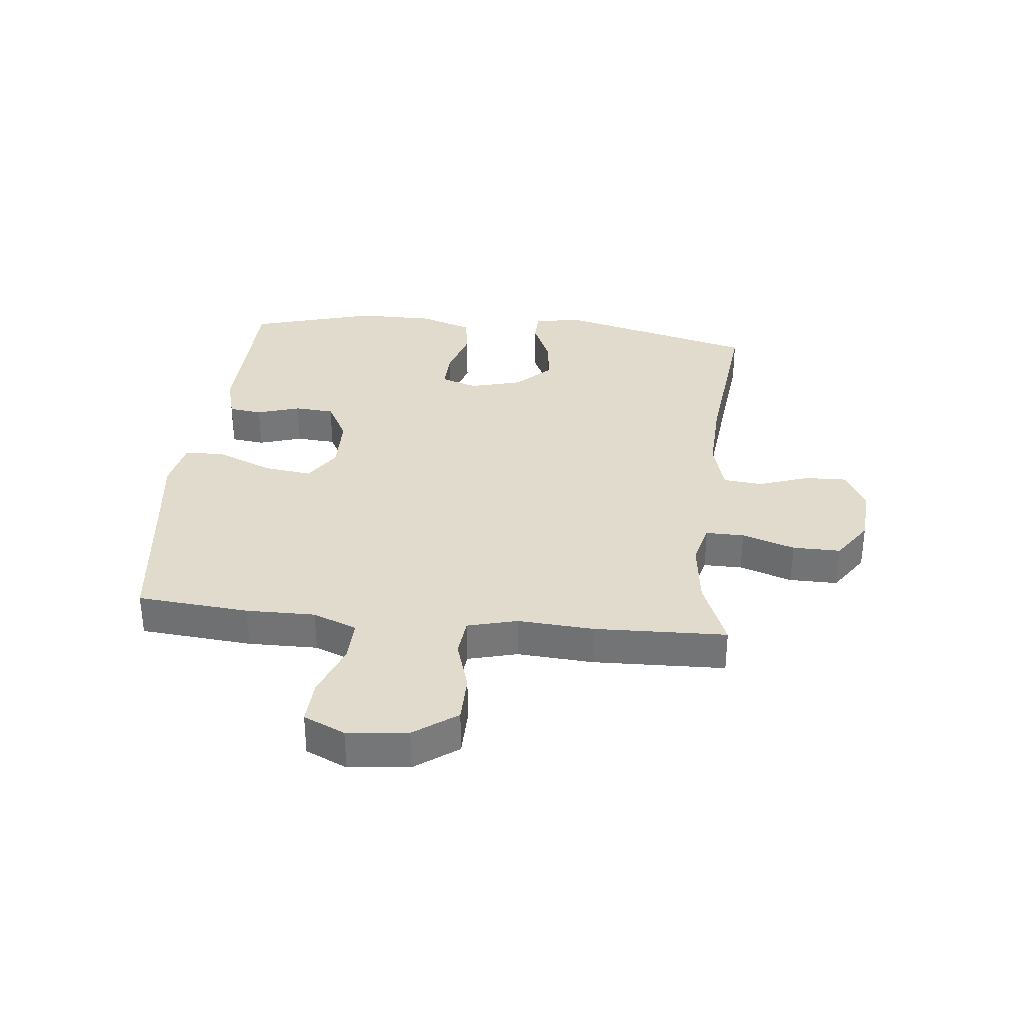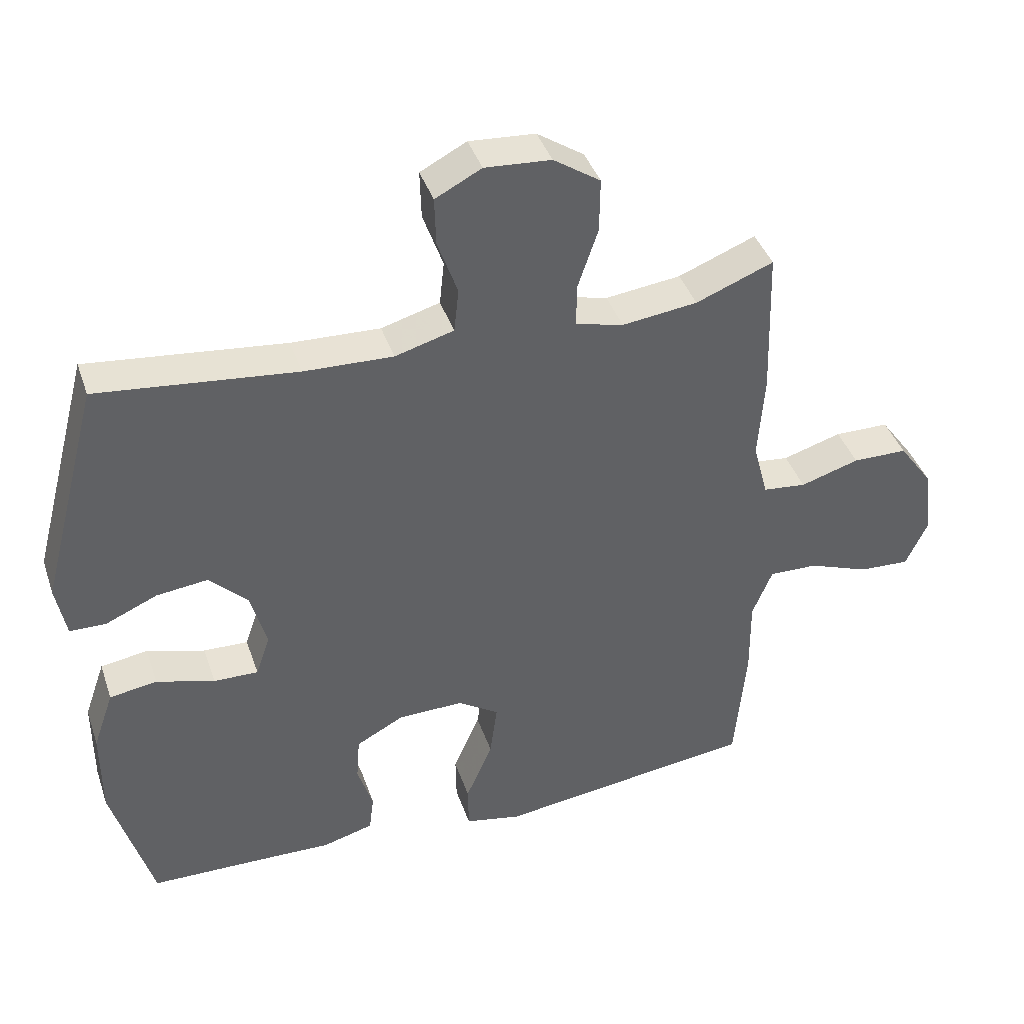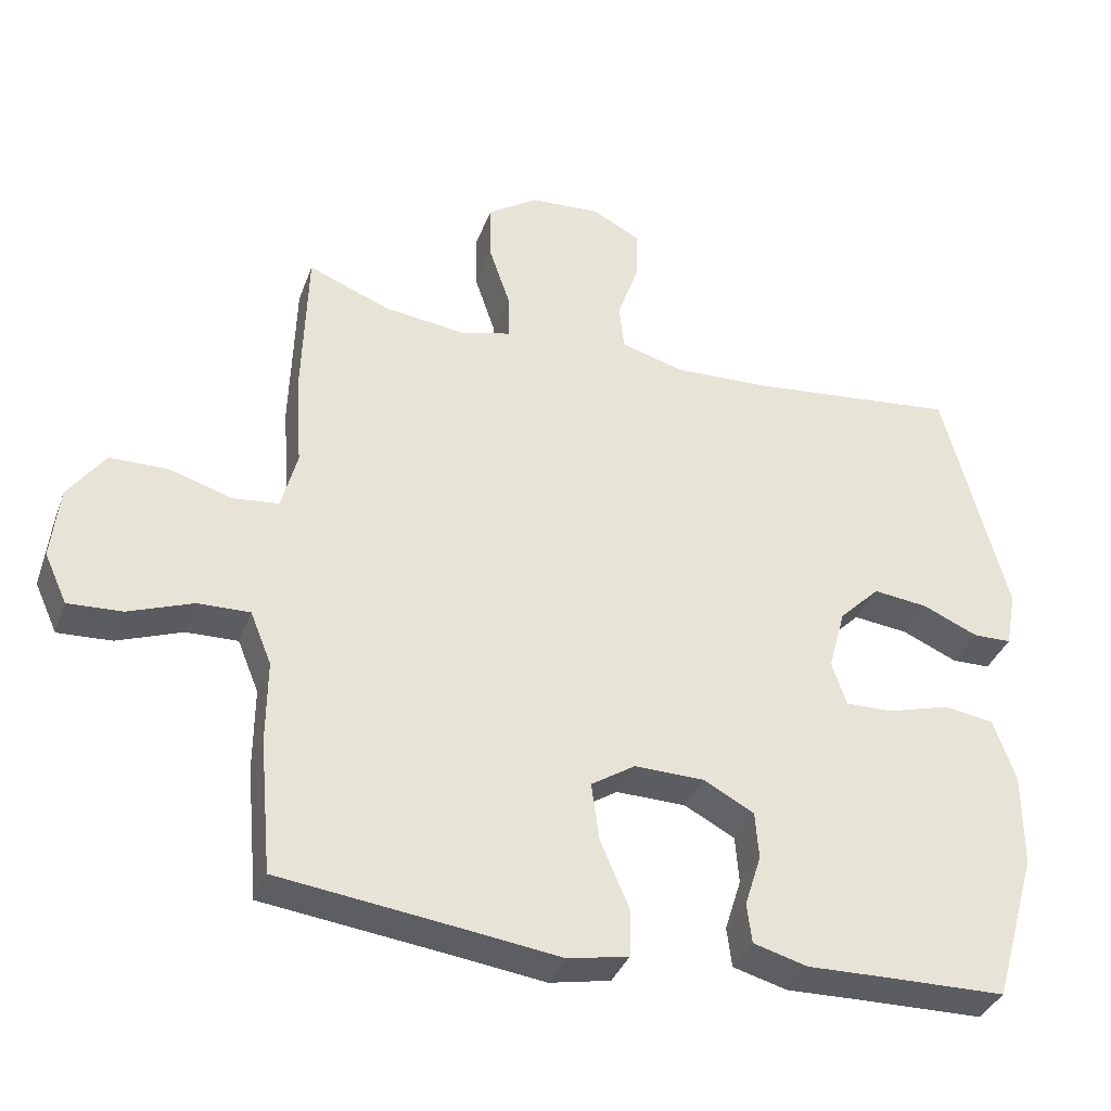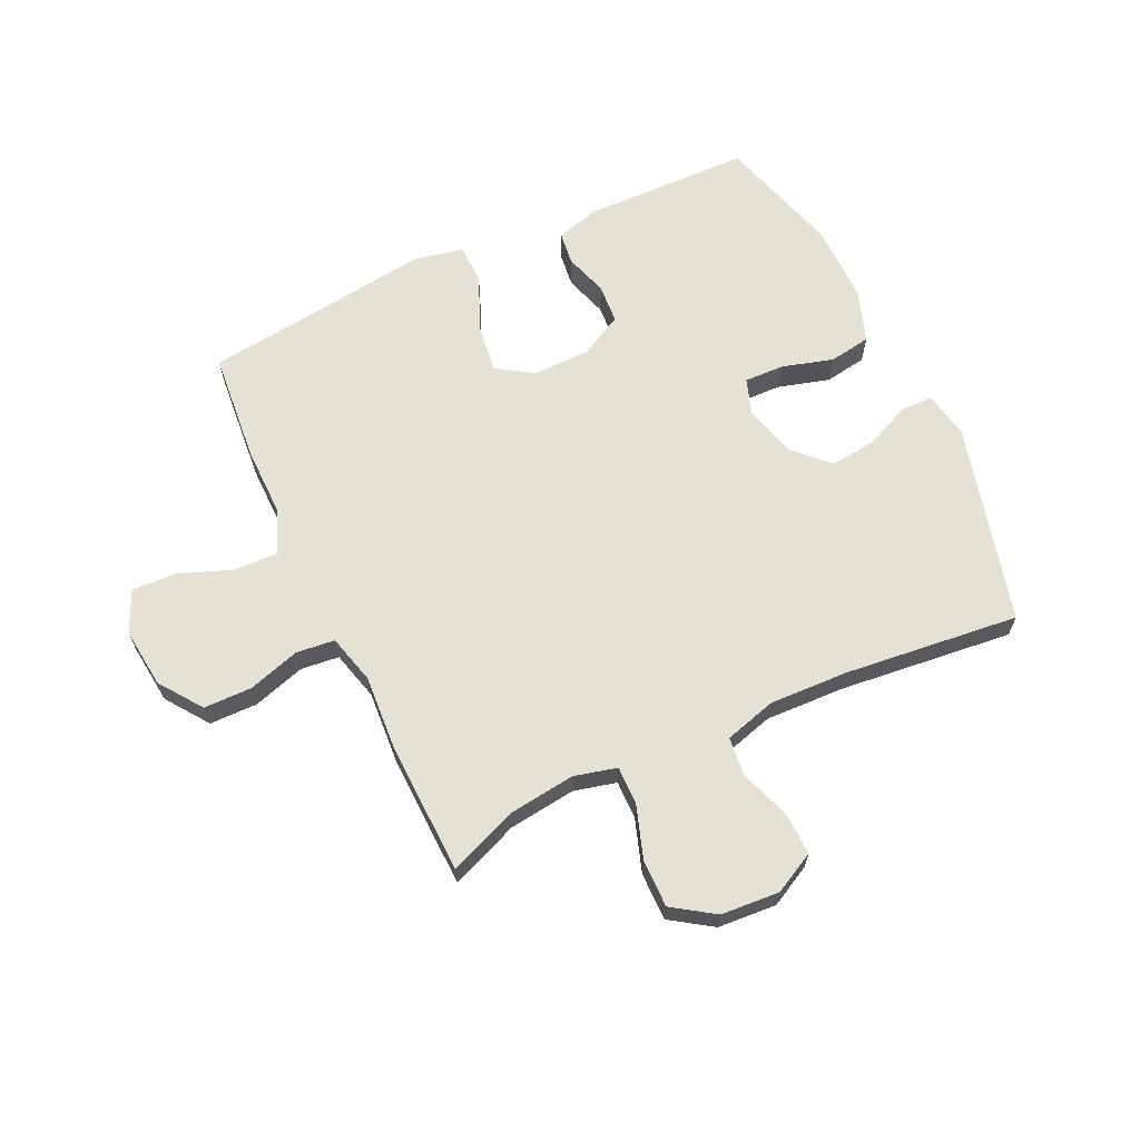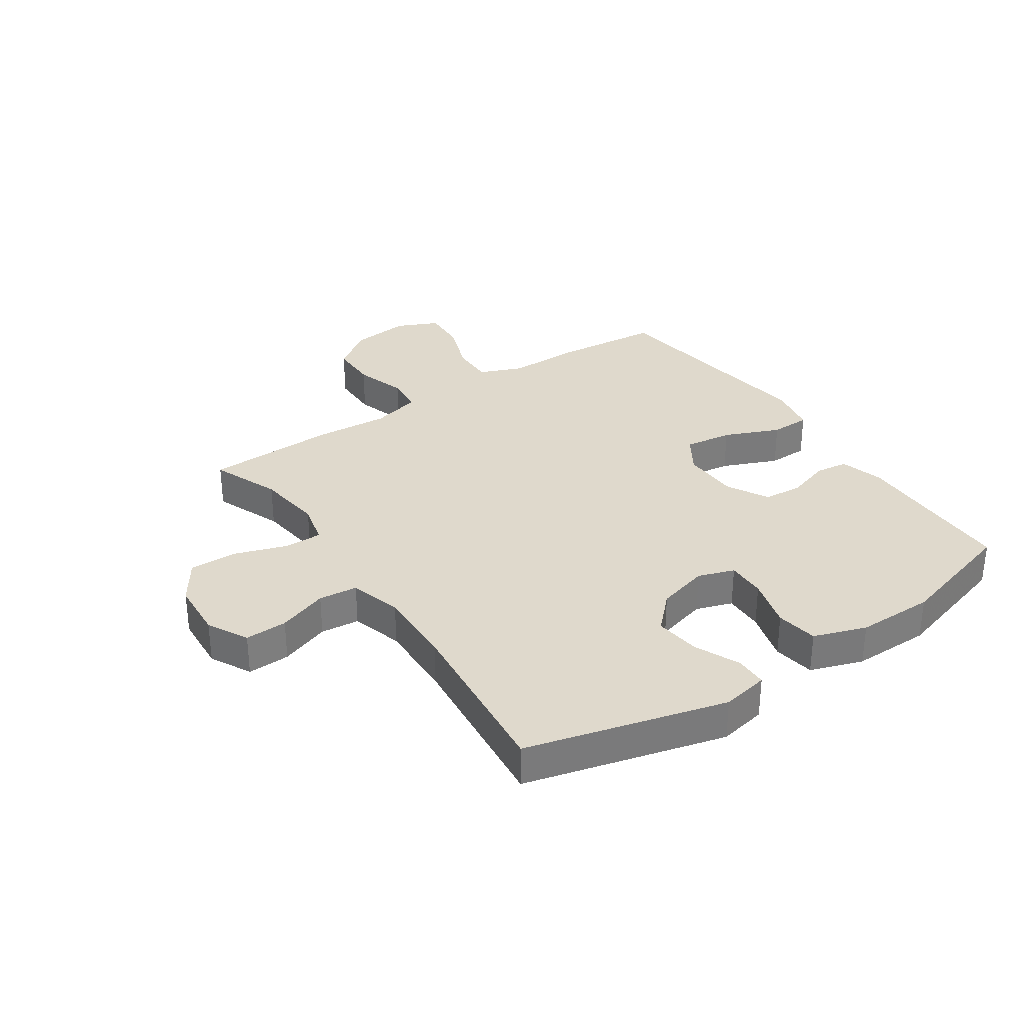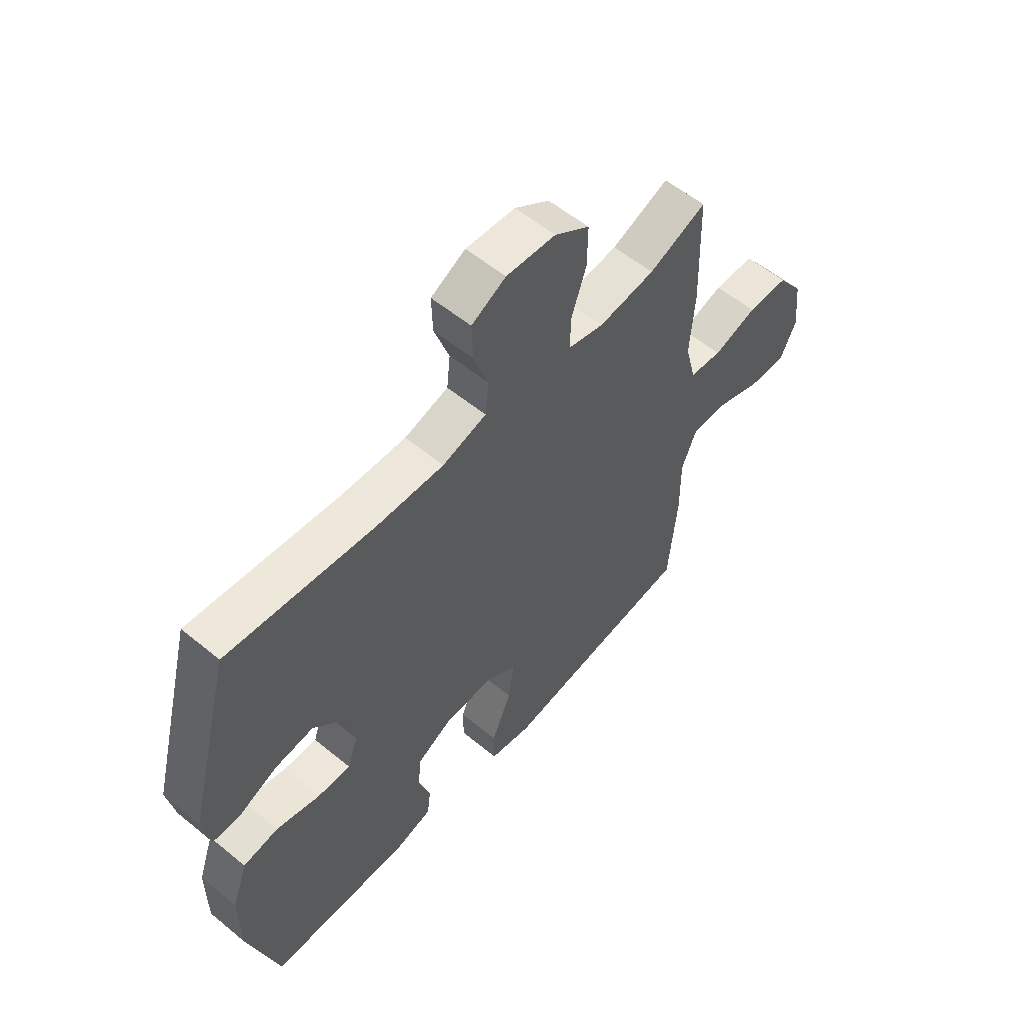
<metadata>
{"format":"obj","ext":"obj","renderer":"f3d","projection":"perspective","resolution":1024,"background":"white","views":[{"elev":33.3,"azim":-84.0,"up":"+Y"},{"elev":40.6,"azim":161.9,"up":"+Z"},{"elev":-36.2,"azim":-18.9,"up":"+Z"},{"elev":64.9,"azim":-25.2,"up":"+Y"},{"elev":32.3,"azim":55.8,"up":"+Y"},{"elev":56.7,"azim":130.6,"up":"+Z"}]}
</metadata>
<code>
v 0.5 0.07 0.5
v 0.589 0.07 0.162
v 0.574 0.07 0.082
v 0.52 0.07 0.081
v 0.442 0.07 0.115
v 0.365 0.07 0.124
v 0.308 0.07 0.067
v 0.284 0.07 -0.021
v 0.305 0.07 -0.083
v 0.372 0.07 -0.081
v 0.459 0.07 -0.056
v 0.53 0.07 -0.067
v 0.561 0.07 -0.156
v 0.561 0.07 -0.288
v 0.5 0.07 -0.5
v 0.335 0.07 -0.503
v 0.219 0.07 -0.506
v 0.143 0.07 -0.485
v 0.136 0.07 -0.429
v 0.159 0.07 -0.356
v 0.154 0.07 -0.289
v 0.083 0.07 -0.251
v -0.015 0.07 -0.249
v -0.077 0.07 -0.289
v -0.066 0.07 -0.371
v -0.026 0.07 -0.465
v -0.027 0.07 -0.533
v -0.112 0.07 -0.55
v -0.247 0.07 -0.532
v -0.5 0.07 -0.5
v -0.517 0.07 -0.311
v -0.516 0.07 -0.194
v -0.546 0.07 -0.12
v -0.619 0.07 -0.122
v -0.71 0.07 -0.156
v -0.786 0.07 -0.16
v -0.818 0.07 -0.09
v -0.807 0.07 0.012
v -0.755 0.07 0.084
v -0.673 0.07 0.085
v -0.585 0.07 0.058
v -0.52 0.07 0.065
v -0.498 0.07 0.149
v -0.507 0.07 0.277
v -0.5 0.07 0.5
v -0.384 0.07 0.454
v -0.271 0.07 0.44
v -0.199 0.07 0.458
v -0.2 0.07 0.523
v -0.23 0.07 0.612
v -0.231 0.07 0.693
v -0.161 0.07 0.74
v -0.062 0.07 0.747
v 0.007 0.07 0.711
v 0.005 0.07 0.639
v -0.025 0.07 0.554
v -0.018 0.07 0.488
v 0.07 0.07 0.463
v 0.203 0.07 0.468
v 0.5 0 0.5
v 0.589 0 0.162
v 0.574 0 0.082
v 0.52 0 0.081
v 0.442 0 0.115
v 0.365 0 0.124
v 0.308 0 0.067
v 0.284 0 -0.021
v 0.305 0 -0.083
v 0.372 0 -0.081
v 0.459 0 -0.056
v 0.53 0 -0.067
v 0.561 0 -0.156
v 0.561 0 -0.288
v 0.5 0 -0.5
v 0.335 0 -0.503
v 0.219 0 -0.506
v 0.143 0 -0.485
v 0.136 0 -0.429
v 0.159 0 -0.356
v 0.154 0 -0.289
v 0.083 0 -0.251
v -0.015 0 -0.249
v -0.077 0 -0.289
v -0.066 0 -0.371
v -0.026 0 -0.465
v -0.027 0 -0.533
v -0.112 0 -0.55
v -0.247 0 -0.532
v -0.5 0 -0.5
v -0.517 0 -0.311
v -0.516 0 -0.194
v -0.546 0 -0.12
v -0.619 0 -0.122
v -0.71 0 -0.156
v -0.786 0 -0.16
v -0.818 0 -0.09
v -0.807 0 0.012
v -0.755 0 0.084
v -0.673 0 0.085
v -0.585 0 0.058
v -0.52 0 0.065
v -0.498 0 0.149
v -0.507 0 0.277
v -0.5 0 0.5
v -0.384 0 0.454
v -0.271 0 0.44
v -0.199 0 0.458
v -0.2 0 0.523
v -0.23 0 0.612
v -0.231 0 0.693
v -0.161 0 0.74
v -0.062 0 0.747
v 0.007 0 0.711
v 0.005 0 0.639
v -0.025 0 0.554
v -0.018 0 0.488
v 0.07 0 0.463
v 0.203 0 0.468
f 54 55 56
f 53 54 56
f 52 53 56
f 51 52 56
f 50 51 56
f 49 50 56
f 48 49 56 57
f 47 48 57 58
f 43 44 45 46
f 42 43 46 47
f 39 40 41
f 38 39 41
f 37 38 41
f 36 37 41
f 35 36 41
f 34 35 41
f 33 34 41 42
f 47 58 59
f 42 47 59
f 33 42 59
f 32 33 59
f 27 28 29
f 26 27 29
f 25 26 29
f 30 31 32
f 29 30 32
f 25 29 32
f 24 25 32
f 18 19 20
f 17 18 20
f 16 17 20
f 16 20 21
f 15 16 21
f 14 15 21
f 13 14 21
f 12 13 21
f 11 12 21
f 10 11 21
f 9 10 21 22
f 3 4 5
f 2 3 5
f 1 2 5
f 59 1 5
f 59 5 6
f 59 6 7
f 32 59 7
f 24 32 7
f 23 24 7
f 8 9 22 23
f 7 8 23
f 115 114 113
f 115 113 112
f 115 112 111
f 115 111 110
f 115 110 109
f 115 109 108
f 116 115 108 107
f 117 116 107 106
f 105 104 103 102
f 106 105 102 101
f 100 99 98
f 100 98 97
f 100 97 96
f 100 96 95
f 100 95 94
f 100 94 93
f 101 100 93 92
f 118 117 106
f 118 106 101
f 118 101 92
f 118 92 91
f 88 87 86
f 88 86 85
f 88 85 84
f 91 90 89
f 91 89 88
f 91 88 84
f 91 84 83
f 79 78 77
f 79 77 76
f 79 76 75
f 80 79 75
f 80 75 74
f 80 74 73
f 80 73 72
f 80 72 71
f 80 71 70
f 80 70 69
f 81 80 69 68
f 64 63 62
f 64 62 61
f 64 61 60
f 64 60 118
f 65 64 118
f 66 65 118
f 66 118 91
f 66 91 83
f 66 83 82
f 82 81 68 67
f 82 67 66
f 1 60 61 2
f 2 61 62 3
f 3 62 63 4
f 4 63 64 5
f 5 64 65 6
f 6 65 66 7
f 7 66 67 8
f 8 67 68 9
f 9 68 69 10
f 10 69 70 11
f 11 70 71 12
f 12 71 72 13
f 13 72 73 14
f 14 73 74 15
f 15 74 75 16
f 16 75 76 17
f 17 76 77 18
f 18 77 78 19
f 19 78 79 20
f 20 79 80 21
f 21 80 81 22
f 22 81 82 23
f 23 82 83 24
f 24 83 84 25
f 25 84 85 26
f 26 85 86 27
f 27 86 87 28
f 28 87 88 29
f 29 88 89 30
f 30 89 90 31
f 31 90 91 32
f 32 91 92 33
f 33 92 93 34
f 34 93 94 35
f 35 94 95 36
f 36 95 96 37
f 37 96 97 38
f 38 97 98 39
f 39 98 99 40
f 40 99 100 41
f 41 100 101 42
f 42 101 102 43
f 43 102 103 44
f 44 103 104 45
f 45 104 105 46
f 46 105 106 47
f 47 106 107 48
f 48 107 108 49
f 49 108 109 50
f 50 109 110 51
f 51 110 111 52
f 52 111 112 53
f 53 112 113 54
f 54 113 114 55
f 55 114 115 56
f 56 115 116 57
f 57 116 117 58
f 58 117 118 59
f 59 118 60 1

</code>
